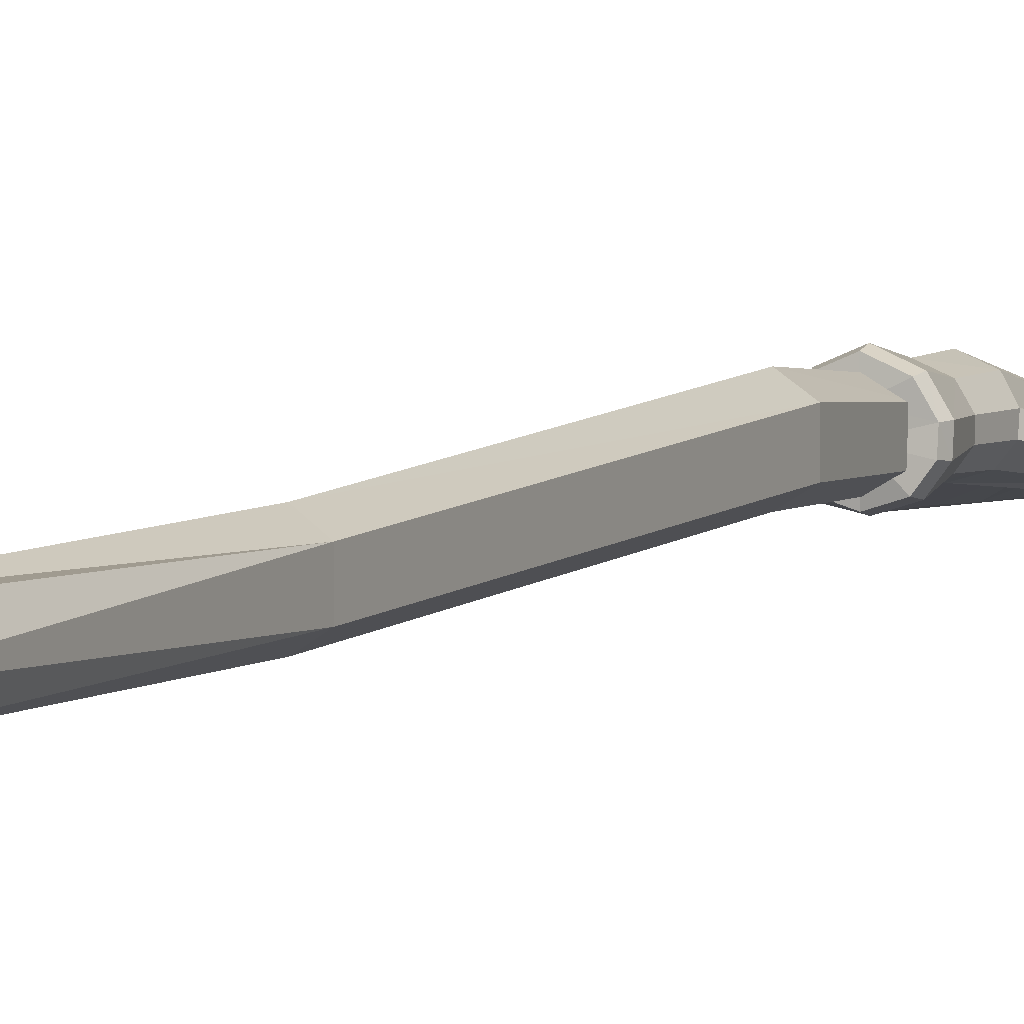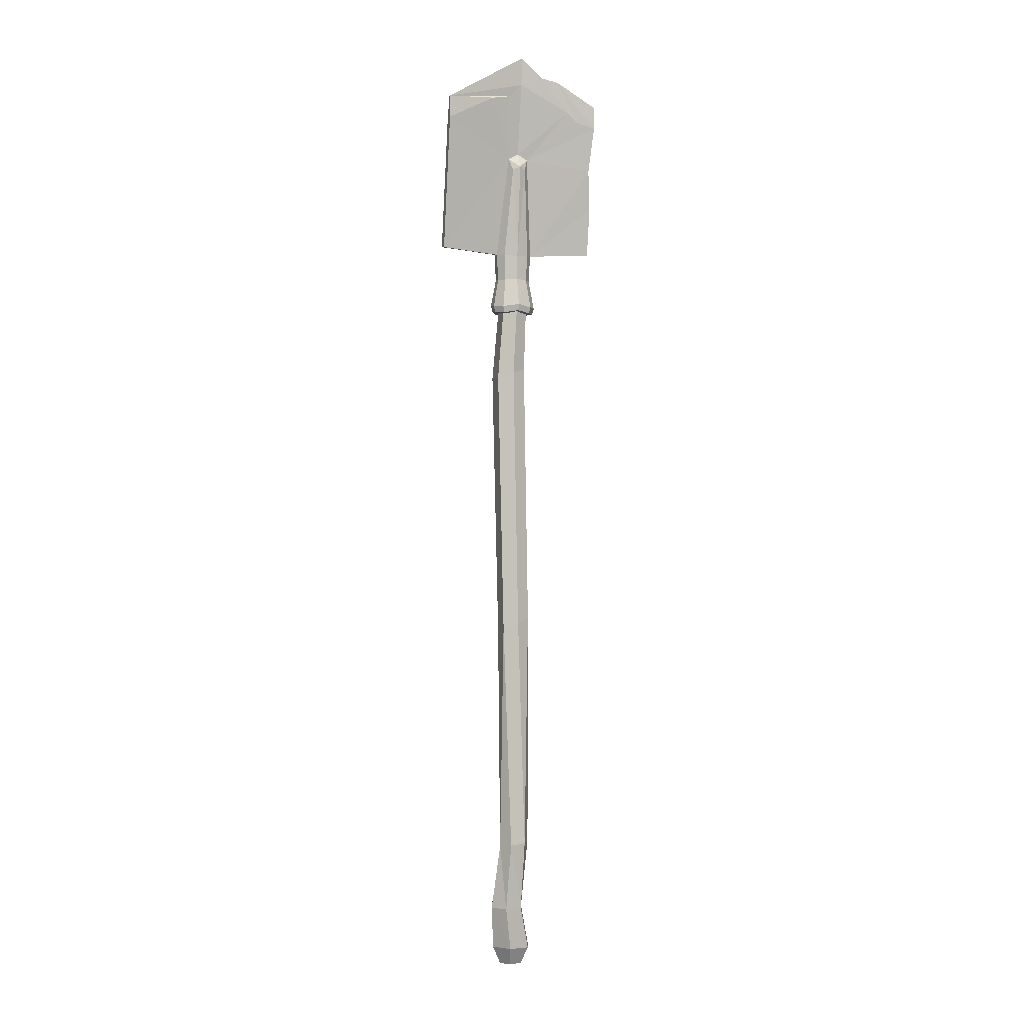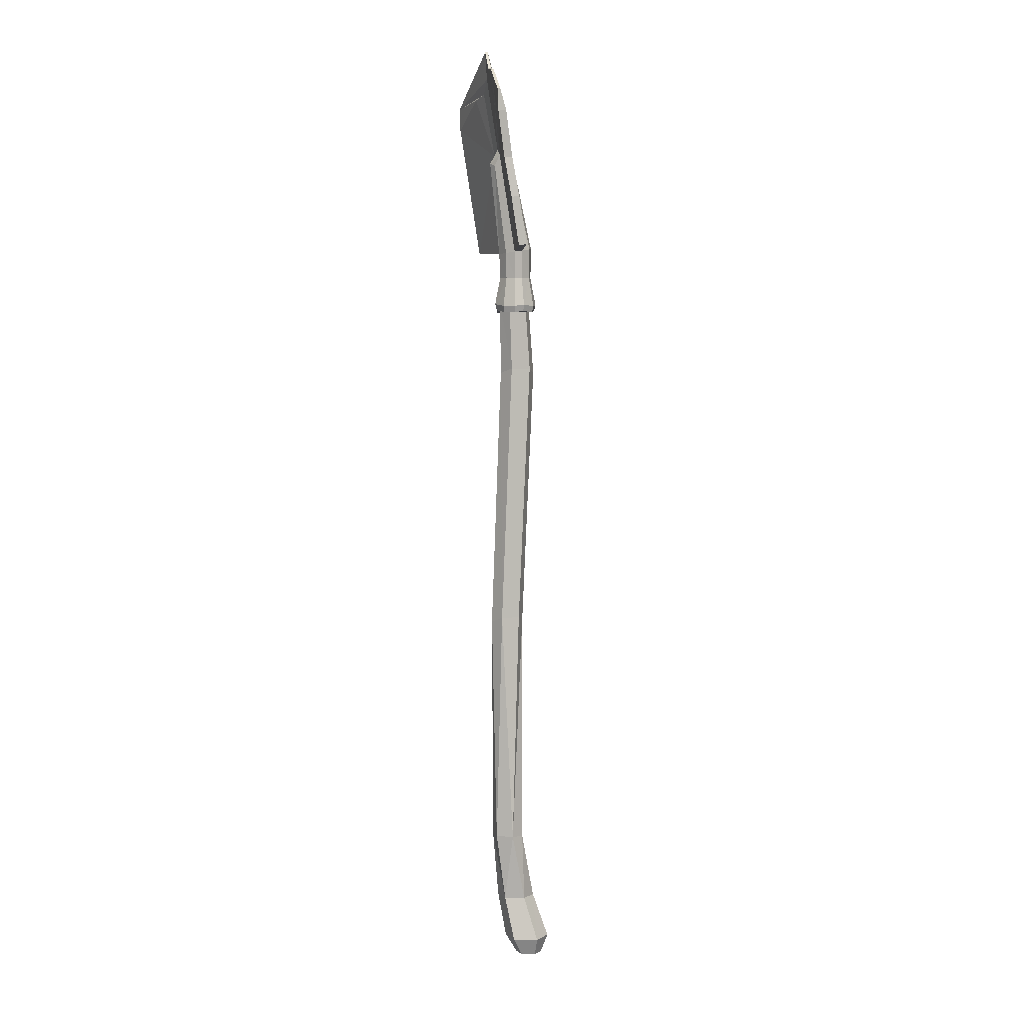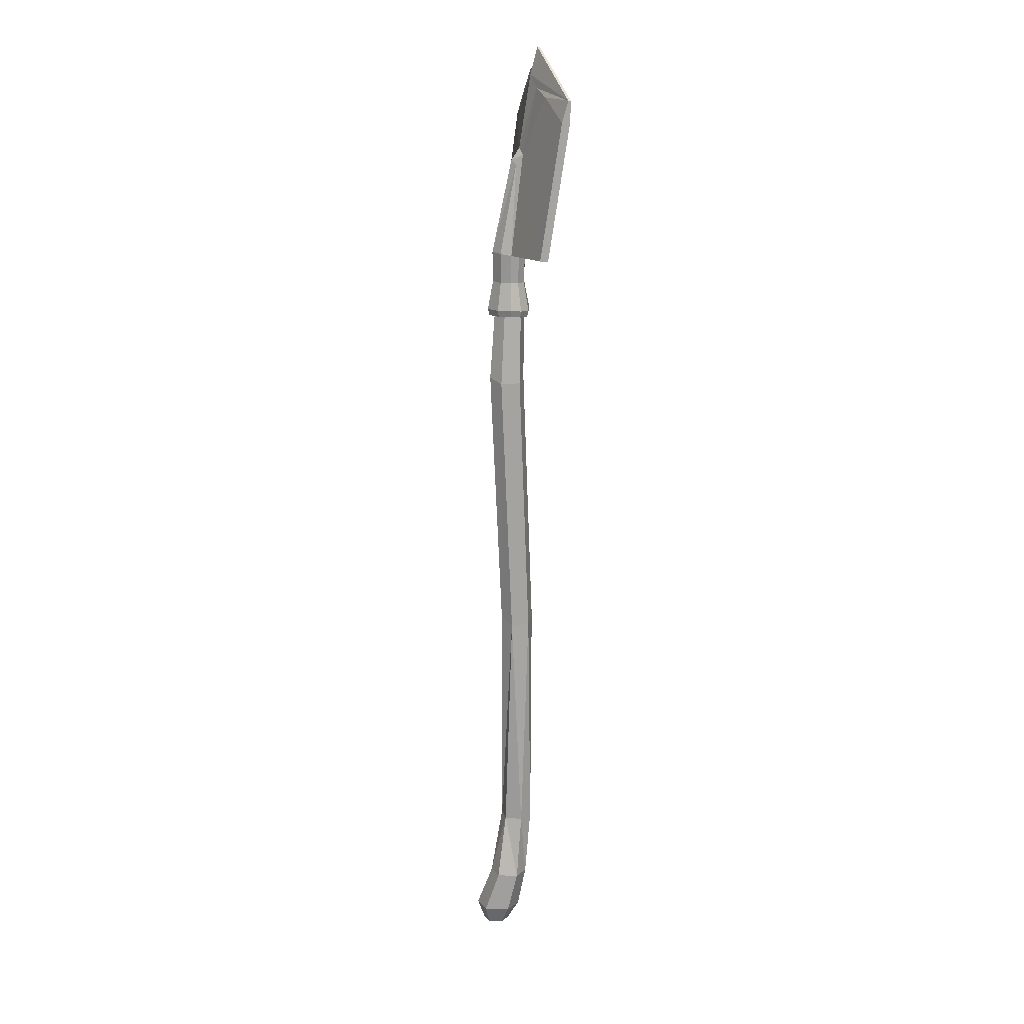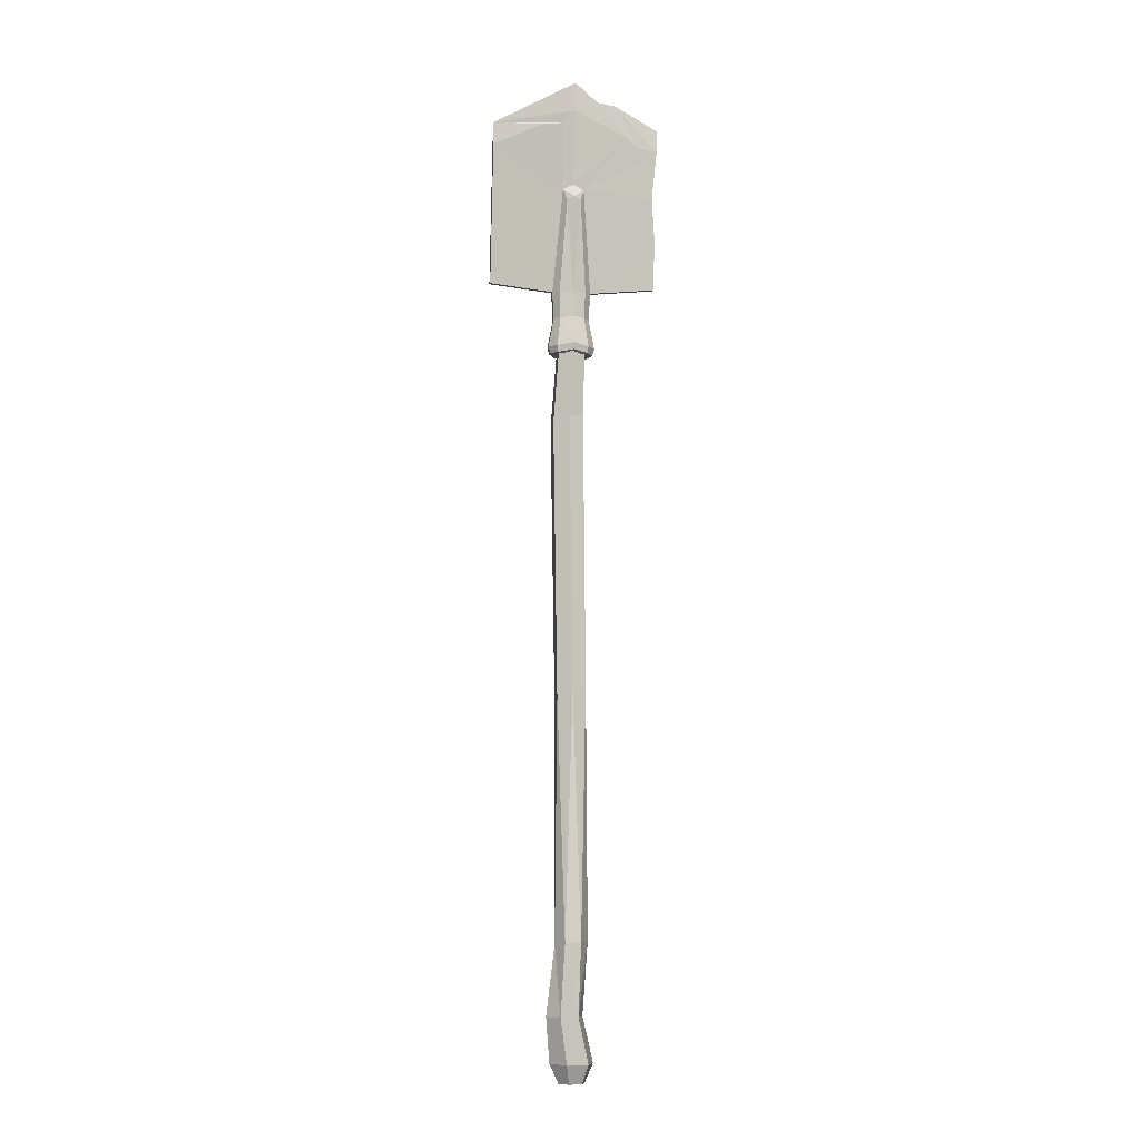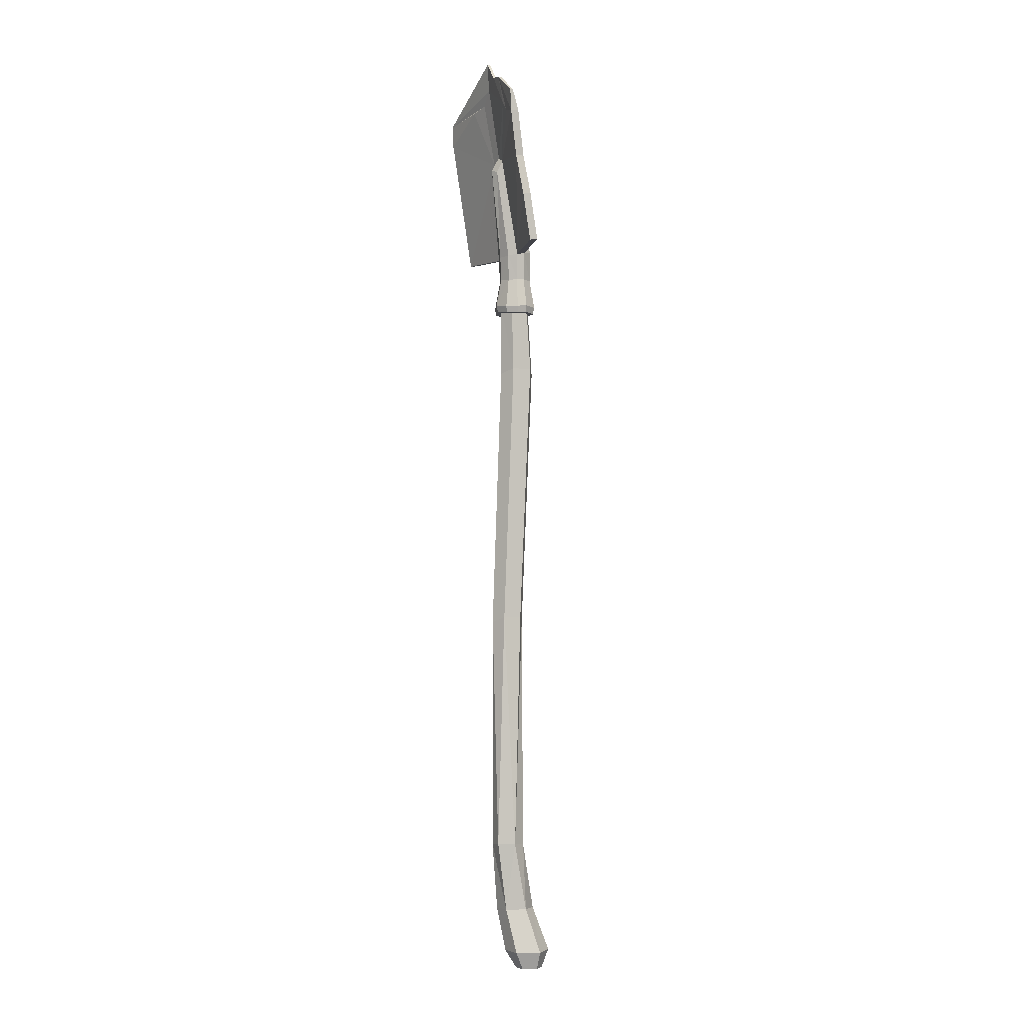
<metadata>
{"format":"obj","ext":"obj","renderer":"f3d","projection":"perspective","resolution":1024,"background":"white","views":[{"elev":5.0,"azim":24.6,"up":"+Z"},{"elev":-1.6,"azim":161.2,"up":"+Y"},{"elev":5.0,"azim":-105.3,"up":"+Y"},{"elev":16.2,"azim":74.7,"up":"+Y"},{"elev":-9.0,"azim":171.5,"up":"+Y"},{"elev":-3.0,"azim":-113.6,"up":"+Y"}]}
</metadata>
<code>
v -16.43 56.9 -1.368
v -16.43 88.32 -6.987
v -16.43 56.63 -3.008
v -16.43 88.23 -7.554
v 16.43 56.63 -3.008
v 16.43 88.23 -7.554
v 16.43 56.9 -1.368
v 16.43 88.32 -6.987
v -0.2603 98.25 -5.416
v -0.2603 98.16 -5.983
v -0.2603 92.43 -5.593
v -16.43 83.77 -7.368
v -16.43 84.04 -5.728
v -0.2603 92.69 -3.953
v 16.43 84.04 -5.728
v 16.43 83.77 -7.368
v 3.65 56.35 1.143
v 3.65 56.09 -0.4966
v -4.021 56.36 1.149
v -4.021 56.09 -0.4912
v -2.284 76.62 -3.343
v -0.2264 77.79 -3.242
v 1.913 76.61 -3.347
v 1.913 76.86 -1.803
v -0.2264 78.06 -1.602
v -2.284 76.87 -1.799
v -2.779 55.83 -2.093
v -1.546 74.28 -4.223
v -0.2247 74.82 -4.889
v -0.2603 55.71 -2.898
v 1.175 74.27 -4.233
v 2.409 55.83 -2.109
v -0.2603 56.84 4.159
v -0.2247 75.62 0.06074
v -1.546 74.87 -0.5637
v -2.779 56.67 3.124
v 1.175 74.86 -0.5736
v 2.409 56.67 3.108
v -4.779 44.8 1.345
v -4.779 44.59 -0.7468
v 4.408 45.04 1.338
v 4.408 44.8 -0.7537
v -3.292 44.59 -2.79
v -0.2751 45.05 -3.816
v 2.921 44.59 -2.809
v -0.2751 44.89 5.184
v -3.292 44.59 3.864
v 2.921 44.89 3.844
v -0.2684 43.28 2.143
v -4.438 43.49 1.296
v -4.438 43.28 -0.6404
v -0.2684 43.28 0.2072
v 4.067 43.73 1.289
v 4.067 43.48 -0.6465
v -3.061 43.28 -2.531
v -0.2684 43.74 -3.482
v 2.691 43.28 -2.55
v -0.2684 43.57 4.85
v -3.061 43.28 3.627
v 2.691 43.57 3.609
v -0.2542 50.73 -2.687
v -2.568 50.55 -1.918
v -3.708 50.55 -0.3879
v -3.708 50.63 1.179
v -2.568 50.55 3.066
v -0.2542 50.67 4.055
v 2.197 50.67 3.051
v 3.337 50.73 1.174
v 3.337 50.63 -0.3928
v 2.197 50.55 -1.933
v -4.606 94.17 -5.815
v -4.549 94.11 -6.377
v -8.181 93.39 -6.186
v -8.14 93.32 -6.748
v -8.166 93.39 -6.184
v -16.43 84.06 -5.735
v 6.448 88.95 -6.307
v 2.479 89.71 -5.54
v -10.5 86.94 -6.718
v -12.49 84.99 -6.8
v -12.24 85.12 -5.042
v -8.766 88.14 -4.887
v 2.98 90.19 -4.324
v 7.71 88.56 -4.801
v -16.43 66.48 -4.589
v -16.43 66.66 -2.936
v -15.68 74.53 -5.886
v -15.68 74.61 -4.216
v 1.788 -98.25 2.883
v 0.8064 -98.25 5.753
v -2.463 -98.25 1.431
v -3.443 -98.25 4.3
v 0.06675 -98.25 0.974
v -1.723 -98.25 6.21
v 2.016 -94.41 6.788
v 3.661 -94.41 1.975
v 0.776 -94.48 -1.226
v -3.465 -94.54 -0.4607
v -5.11 -94.54 4.352
v -2.225 -94.48 7.554
v 3.428 29.31 -0.7377
v 3.428 29.31 3.266
v 0.4629 30.27 4.916
v -2.502 31.22 3.266
v -2.502 31.22 -0.7377
v 0.4629 30.27 -2.388
v 2.924 -25.15 0.8088
v 2.924 -25.15 -2.951
v 0.1398 -23.99 -4.5
v -2.644 -22.83 -2.951
v -2.644 -22.83 0.8088
v 0.1398 -23.99 2.359
v 3.219 -85.6 4.102
v 4.587 -85.6 0.09774
v 2.186 -85.58 -2.566
v -1.343 -85.56 -1.929
v -2.711 -85.56 2.075
v -0.3106 -85.58 4.739
v -2.807 45.48 2.164
v -2.807 45.48 -1.3
v -0.2417 45.29 -2.728
v 2.324 45.1 -1.3
v 2.324 45.1 2.164
v -0.2417 45.29 3.592
v -3.304 -71.44 -0.7163
v -1.558 -71.44 -3.896
v 1.516 -71.81 -3.913
v 3.151 -72.17 -1.31
v 1.405 -72.17 1.869
v -1.669 -71.81 1.887
f 13 76 12
f 10 11 72
f 6 8 16
f 16 8 15
f 14 9 71
f 73 74 2
f 2 74 4
f 49 50 52
f 52 50 51
f 17 18 7
f 7 18 5
f 9 14 8
f 14 83 8
f 83 84 8
f 15 8 84
f 6 10 8
f 8 10 9
f 10 6 11
f 11 6 78
f 78 6 77
f 6 16 77
f 27 28 30
f 30 28 29
f 88 13 87
f 87 13 12
f 34 35 33
f 33 35 36
f 24 15 84
f 7 5 15
f 15 5 16
f 18 23 5
f 5 23 16
f 38 37 33
f 33 37 34
f 54 53 52
f 52 53 49
f 29 31 30
f 30 31 32
f 26 25 82
f 82 25 14
f 19 1 20
f 20 1 3
f 12 21 87
f 21 20 87
f 87 20 85
f 20 3 85
f 21 28 20
f 20 28 27
f 22 29 21
f 21 29 28
f 51 55 52
f 52 55 56
f 22 23 29
f 29 23 31
f 23 18 31
f 31 18 32
f 54 52 57
f 57 52 56
f 25 26 34
f 34 26 35
f 26 19 35
f 35 19 36
f 50 49 59
f 59 49 58
f 24 37 17
f 17 37 38
f 25 34 24
f 24 34 37
f 53 60 49
f 49 60 58
f 19 20 64
f 64 20 63
f 17 68 18
f 18 68 69
f 20 27 63
f 63 27 62
f 30 61 27
f 27 61 62
f 30 32 61
f 61 32 70
f 18 69 32
f 32 69 70
f 33 36 66
f 66 36 65
f 36 19 65
f 65 19 64
f 38 67 17
f 17 67 68
f 33 66 38
f 38 66 67
f 39 40 50
f 50 40 51
f 41 53 42
f 42 53 54
f 40 43 51
f 51 43 55
f 44 56 43
f 43 56 55
f 44 45 56
f 56 45 57
f 42 54 45
f 45 54 57
f 46 47 58
f 58 47 59
f 39 50 47
f 47 50 59
f 41 48 53
f 53 48 60
f 46 58 48
f 48 58 60
f 21 12 80
f 23 22 78
f 78 22 11
f 13 88 26
f 26 88 19
f 88 86 19
f 1 19 86
f 17 7 24
f 24 7 15
f 61 44 62
f 62 44 43
f 62 43 63
f 63 43 40
f 64 63 39
f 39 63 40
f 64 39 65
f 65 39 47
f 66 65 46
f 46 65 47
f 67 66 48
f 48 66 46
f 68 67 41
f 41 67 48
f 68 41 69
f 69 41 42
f 69 42 70
f 70 42 45
f 61 70 44
f 44 70 45
f 9 10 71
f 71 10 72
f 71 72 75
f 75 72 74
f 74 12 4
f 75 74 73
f 75 73 76
f 76 73 2
f 12 76 4
f 4 76 2
f 12 74 80
f 80 74 79
f 11 79 72
f 72 79 74
f 14 71 82
f 71 75 82
f 13 81 76
f 76 81 75
f 75 81 82
f 16 23 77
f 77 23 78
f 21 79 22
f 22 79 11
f 21 80 79
f 13 26 81
f 81 26 82
f 24 83 25
f 25 83 14
f 24 84 83
f 1 86 3
f 3 86 85
f 86 88 85
f 85 88 87
f 107 102 112
f 112 102 103
f 108 101 107
f 107 101 102
f 109 110 106
f 106 110 105
f 110 111 105
f 105 111 104
f 108 109 101
f 101 109 106
f 112 103 111
f 111 103 104
f 89 93 96
f 96 93 97
f 91 98 93
f 93 98 97
f 92 99 91
f 91 99 98
f 94 100 92
f 92 100 99
f 94 90 100
f 100 90 95
f 90 89 95
f 95 89 96
f 102 101 123
f 123 101 122
f 102 123 103
f 103 123 124
f 103 124 104
f 104 124 119
f 104 119 105
f 105 119 120
f 106 105 121
f 121 105 120
f 101 106 122
f 122 106 121
f 113 114 129
f 129 114 128
f 114 115 128
f 128 115 127
f 115 116 127
f 127 116 126
f 117 125 116
f 116 125 126
f 118 130 117
f 117 130 125
f 113 129 118
f 118 129 130
f 95 96 113
f 113 96 114
f 96 97 114
f 114 97 115
f 98 116 97
f 97 116 115
f 99 117 98
f 98 117 116
f 100 118 99
f 99 118 117
f 100 95 118
f 118 95 113
f 90 94 89
f 94 92 89
f 92 91 89
f 91 93 89
f 126 125 110
f 110 125 111
f 127 126 109
f 109 126 110
f 128 127 108
f 108 127 109
f 129 128 107
f 107 128 108
f 129 107 130
f 130 107 112
f 130 112 125
f 125 112 111

</code>
